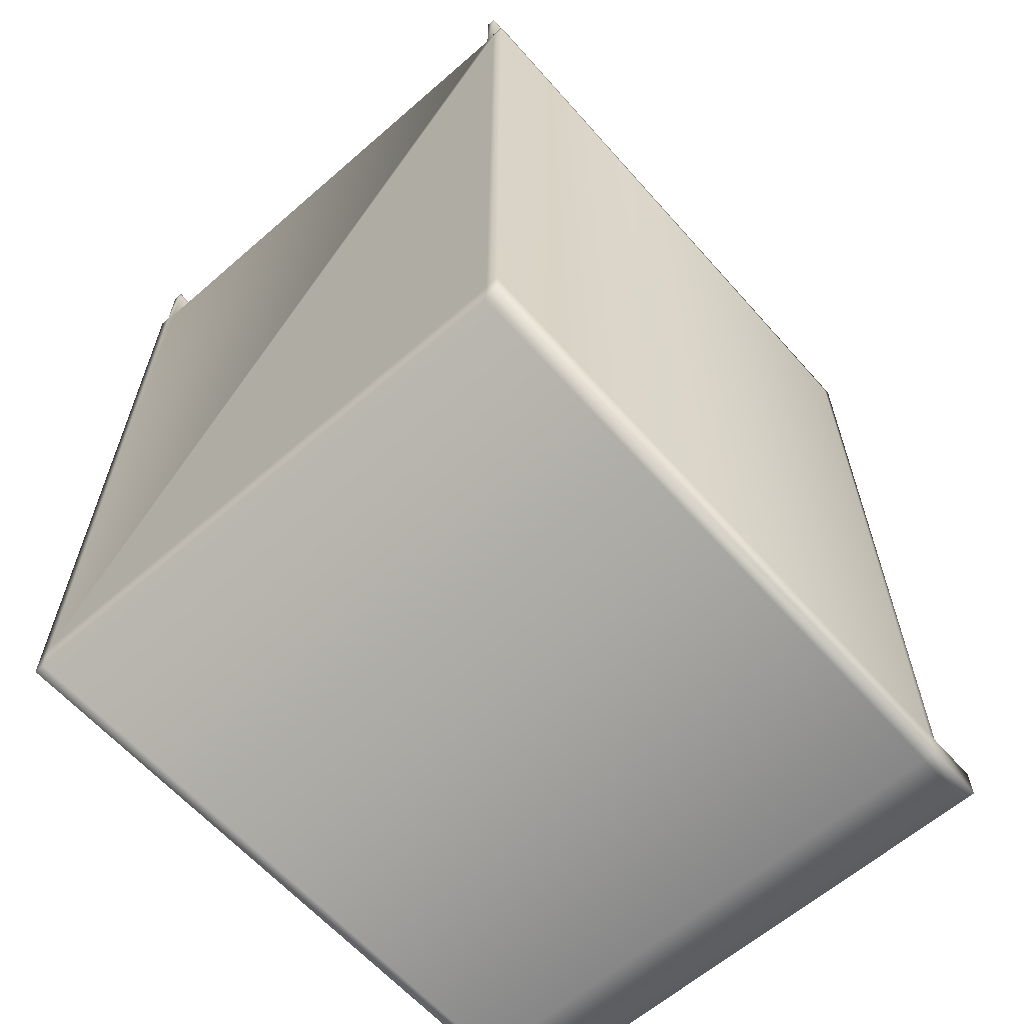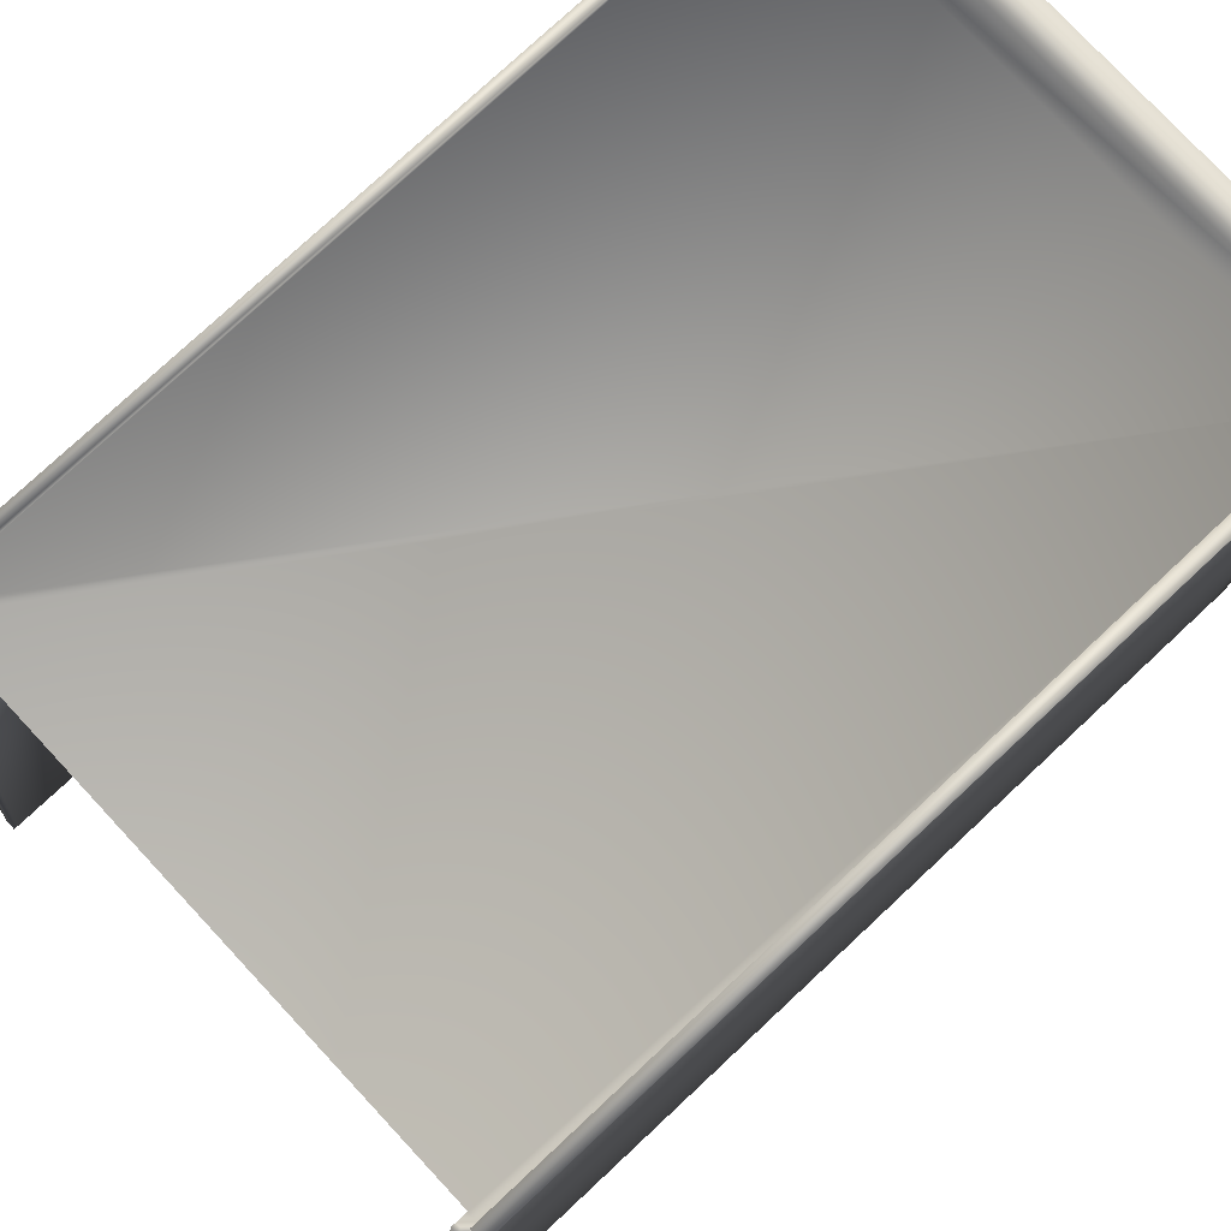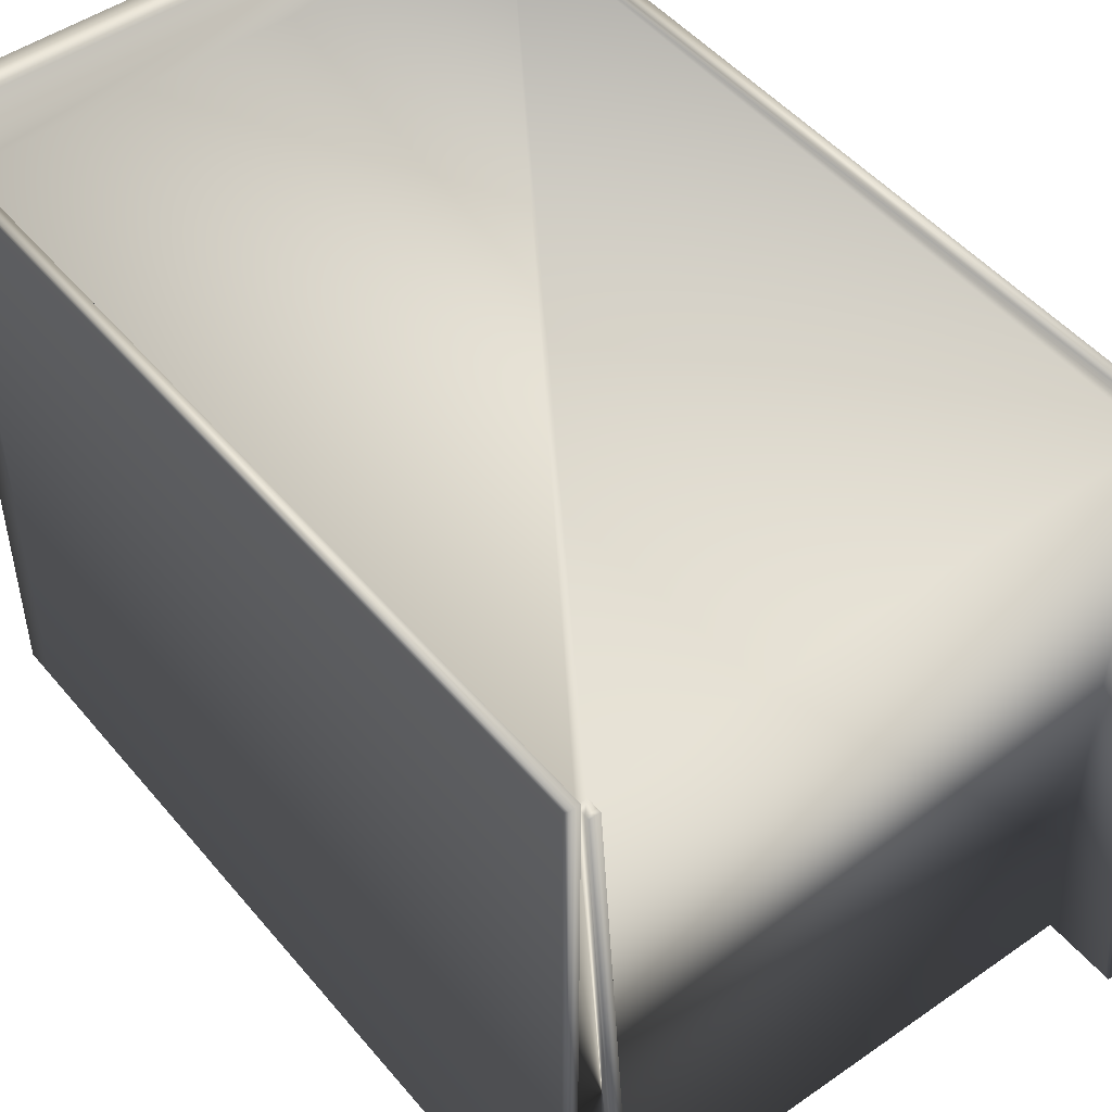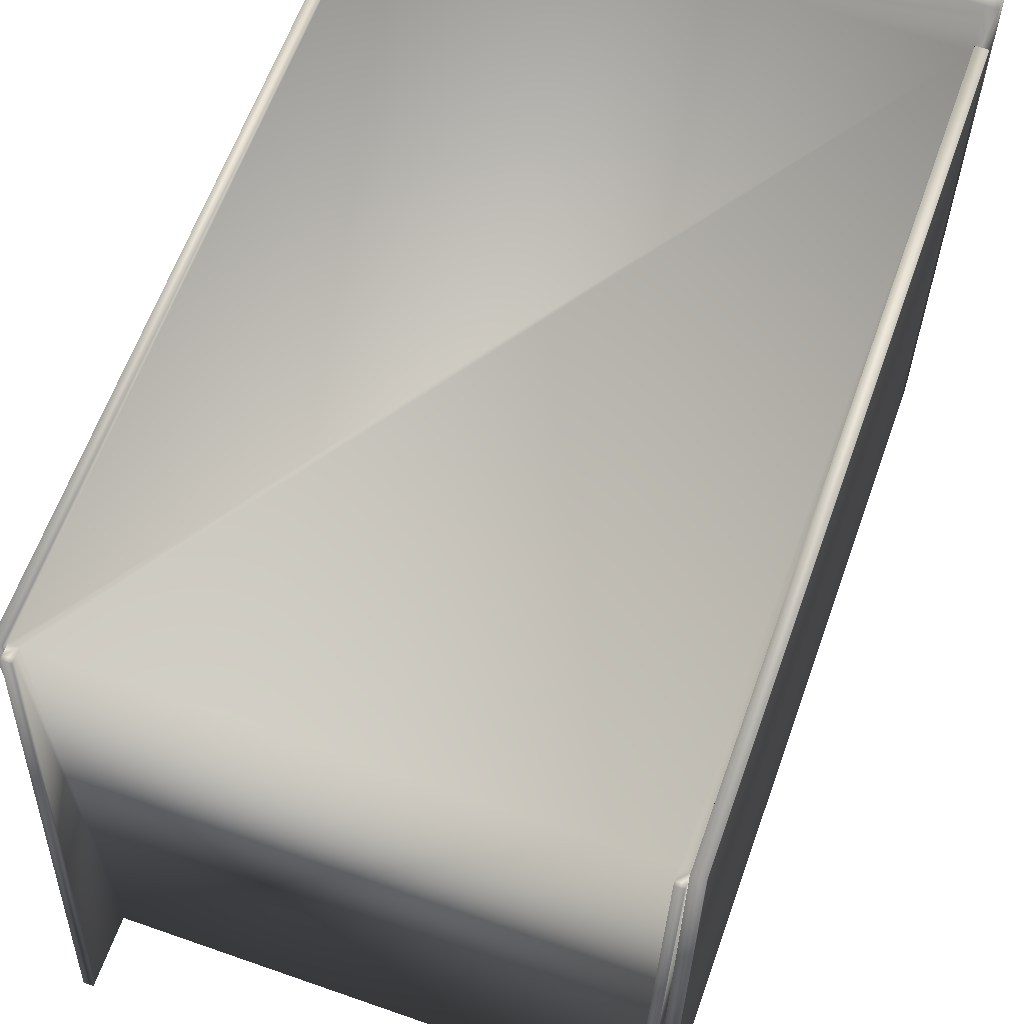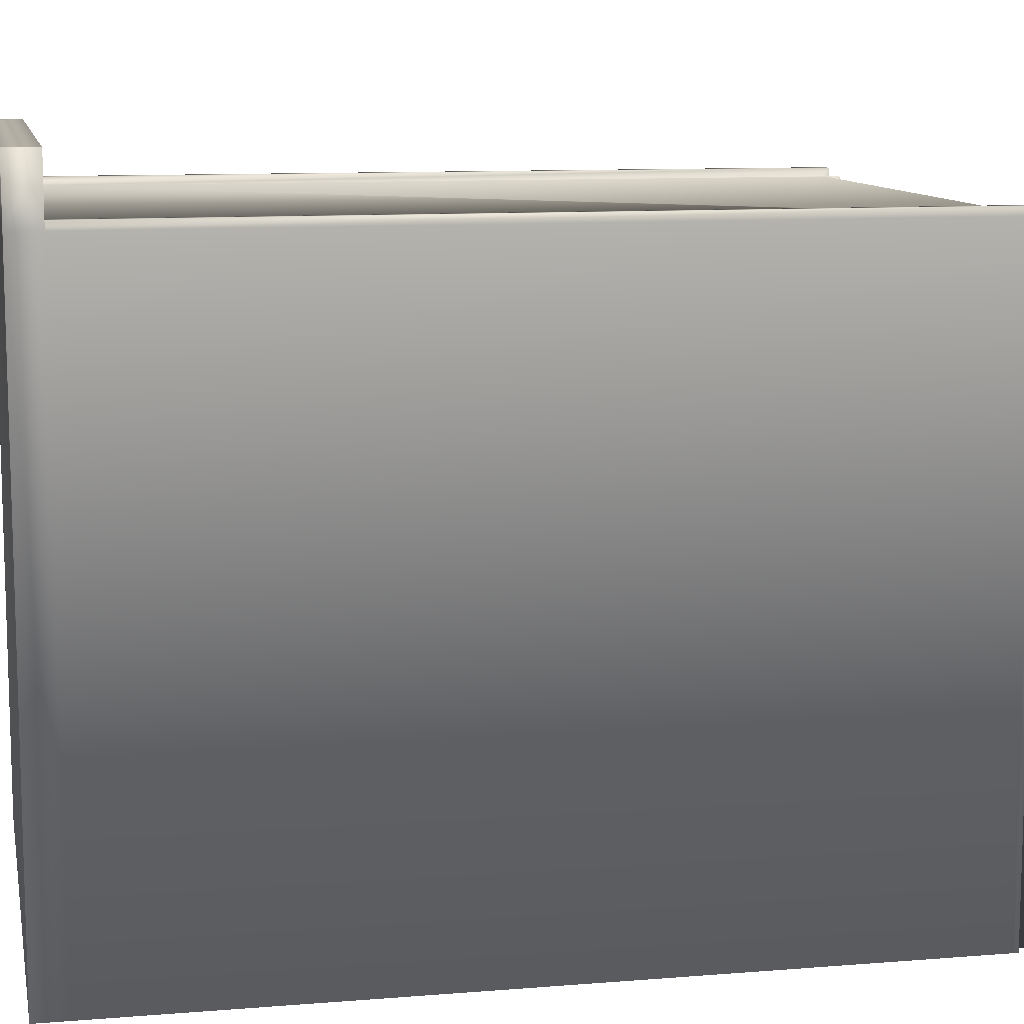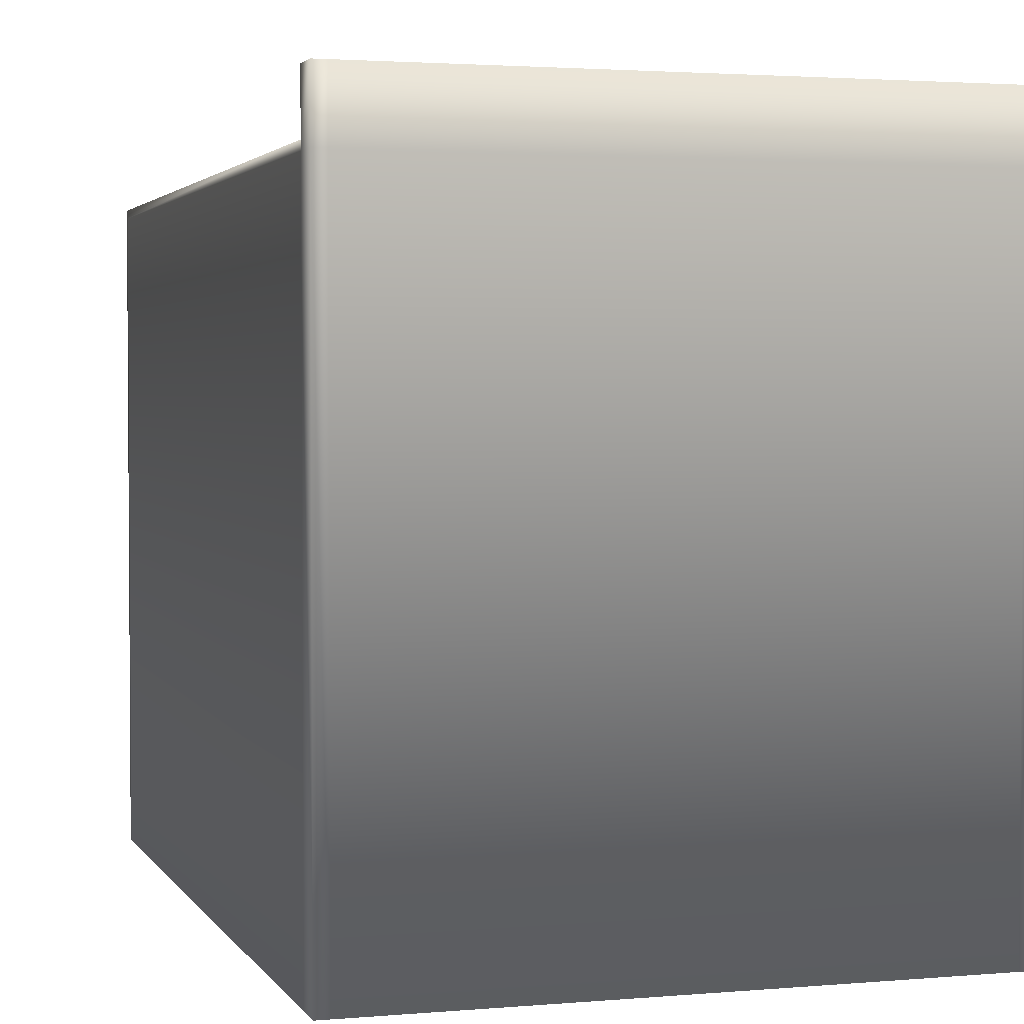
<metadata>
{"format":"obj","ext":"obj","renderer":"f3d","projection":"perspective","resolution":1024,"background":"white","views":[{"elev":-62.2,"azim":-138.6,"up":"+Y"},{"elev":77.8,"azim":-133.0,"up":"+Z"},{"elev":48.6,"azim":142.1,"up":"+Z"},{"elev":62.4,"azim":-160.4,"up":"+Z"},{"elev":10.4,"azim":78.5,"up":"+Z"},{"elev":2.5,"azim":-17.0,"up":"+Z"}]}
</metadata>
<code>
v  -52 -1.181 -30.29
v  -52 -1.181 -53.92
v  -51.51 -1.181 -53.92
v  -51.51 -1.181 -30.29
v  -52 30.17 -29.99
v  -51.51 30.17 -29.99
v  -51.51 30.17 -53.92
v  -52 30.17 -53.92
v  -52 0.0008 -29.99
v  -51.51 0.0008 -29.99
v  -30.35 0 -30.29
v  -30.35 0 -53.92
v  -30.35 29.92 -53.92
v  -30.35 29.92 -30.29
v  -30.73 0 -53.92
v  -30.73 29.92 -53.92
v  -52 0 -53.92
v  -52 0 -30.29
v  -52 29.92 -30.29
v  -52 29.92 -53.92
v  -51.51 0 -53.92
v  -30.35 -1.181 -30.29
v  -30.35 -1.181 -53.92
v  -30.35 0 -27.93
v  -30.73 0 -27.93
v  -30.73 -1.181 -27.93
v  -30.35 -1.181 -27.93
v  -30.73 0 -30.29
v  -52 -1.181 -27.93
v  -52 0 -27.93
v  -51.51 -1.181 -27.93
v  -30.73 -1.181 -53.92
v  -30.73 -1.181 -30.29
v  -30.73 30.17 -29.99
v  -30.35 30.17 -29.99
v  -30.35 30.17 -53.92
v  -30.73 30.17 -53.92
v  -30.73 0.0008 -29.99
v  -30.35 0.0008 -29.99
v  -51.51 29.92 -53.92
v  -51.16 29.92 -53.92
v  -31.12 29.92 -53.92
v  -51.51 0 -27.93
v  -51.51 0 -30.29
v  -31.12 30.47 -30.29
v  -30.73 30.47 -30.29
v  -30.73 32.67 -53.92
v  -31.12 32.67 -53.92
v  -30.73 29.92 -30.29
v  -31.12 29.92 -30.29
v  -51.16 29.92 -30.29
v  -51.51 29.92 -30.29
v  -51.16 32.67 -53.92
v  -51.51 32.67 -53.92
v  -51.51 30.47 -30.29
v  -51.16 30.47 -30.29
v  -31.12 32.51 -53.92
v  -30.73 32.51 -53.92
v  -31.12 30.32 -30.29
v  -30.73 30.32 -30.29
v  -51.16 30.32 -30.29
v  -51.51 30.32 -30.29
v  -51.16 32.51 -53.92
v  -51.51 32.51 -53.92
o Box006
g Box006
f 1 2 3 4
f 5 6 7 8
f 9 10 6 5
f 11 12 13 14
f 12 15 16 13
f 17 18 19 20
f 18 17 2 1
f 17 21 3 2
f 12 11 22 23
f 24 25 26 27
f 11 28 25 24
f 18 1 29 30
f 1 4 31 29
f 22 11 24 27
f 32 23 22 33
f 34 35 36 37
f 38 39 35 34
f 15 21 40 41 42 16
f 15 12 23 32
f 25 43 31 26
f 28 44 43 25
f 33 22 27 26
f 3 32 33 4
f 45 46 47 48
f 44 28 49 50 51 52
f 21 15 32 3
f 4 33 26 31
f 21 17 20 40
f 43 30 29 31
f 44 18 30 43
f 20 19 5 8
f 19 18 9 5
f 18 44 10 9
f 44 52 6 10
f 52 40 7 6
f 40 20 8 7
f 28 11 39 38
f 11 14 35 39
f 14 13 36 35
f 13 16 37 36
f 16 49 34 37
f 49 28 38 34
f 42 41 51 50
f 53 54 55 56
f 16 42 57 58
f 42 50 59 57
f 50 49 60 59
f 49 16 58 60
f 52 51 61 62
f 51 41 63 61
f 41 40 64 63
f 40 52 62 64
f 58 57 48 47
f 57 59 45 48
f 59 60 46 45
f 60 58 47 46
f 62 61 56 55
f 61 63 53 56
f 63 64 54 53
f 64 62 55 54

</code>
